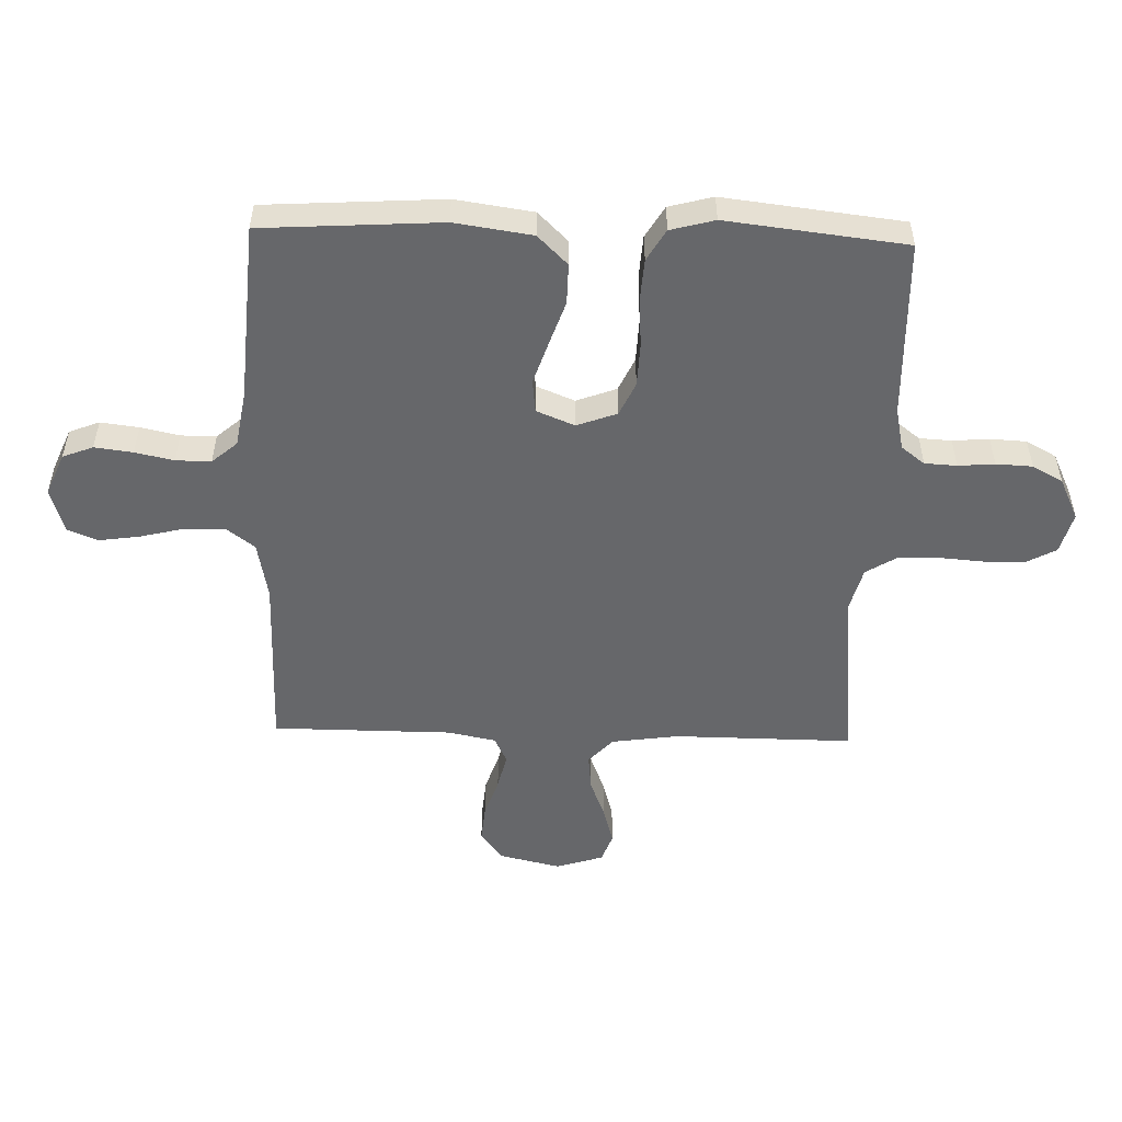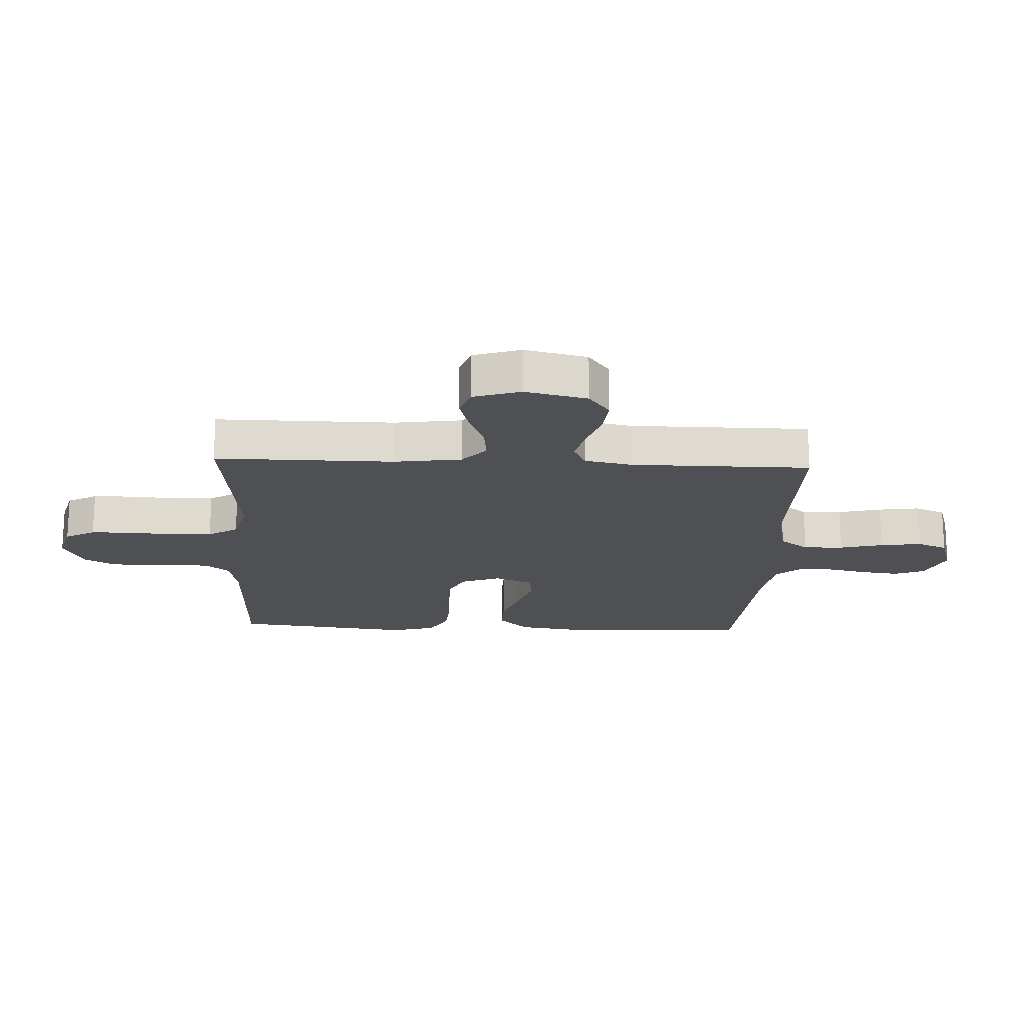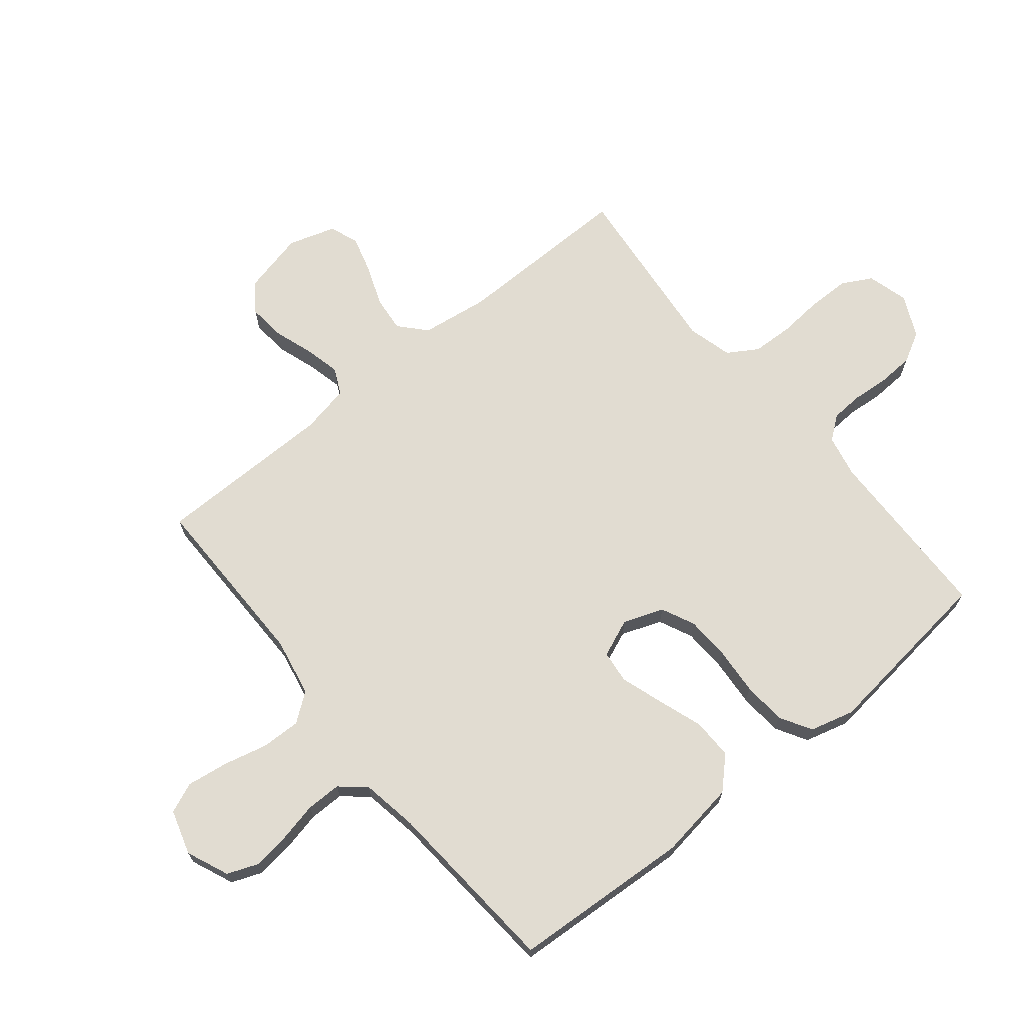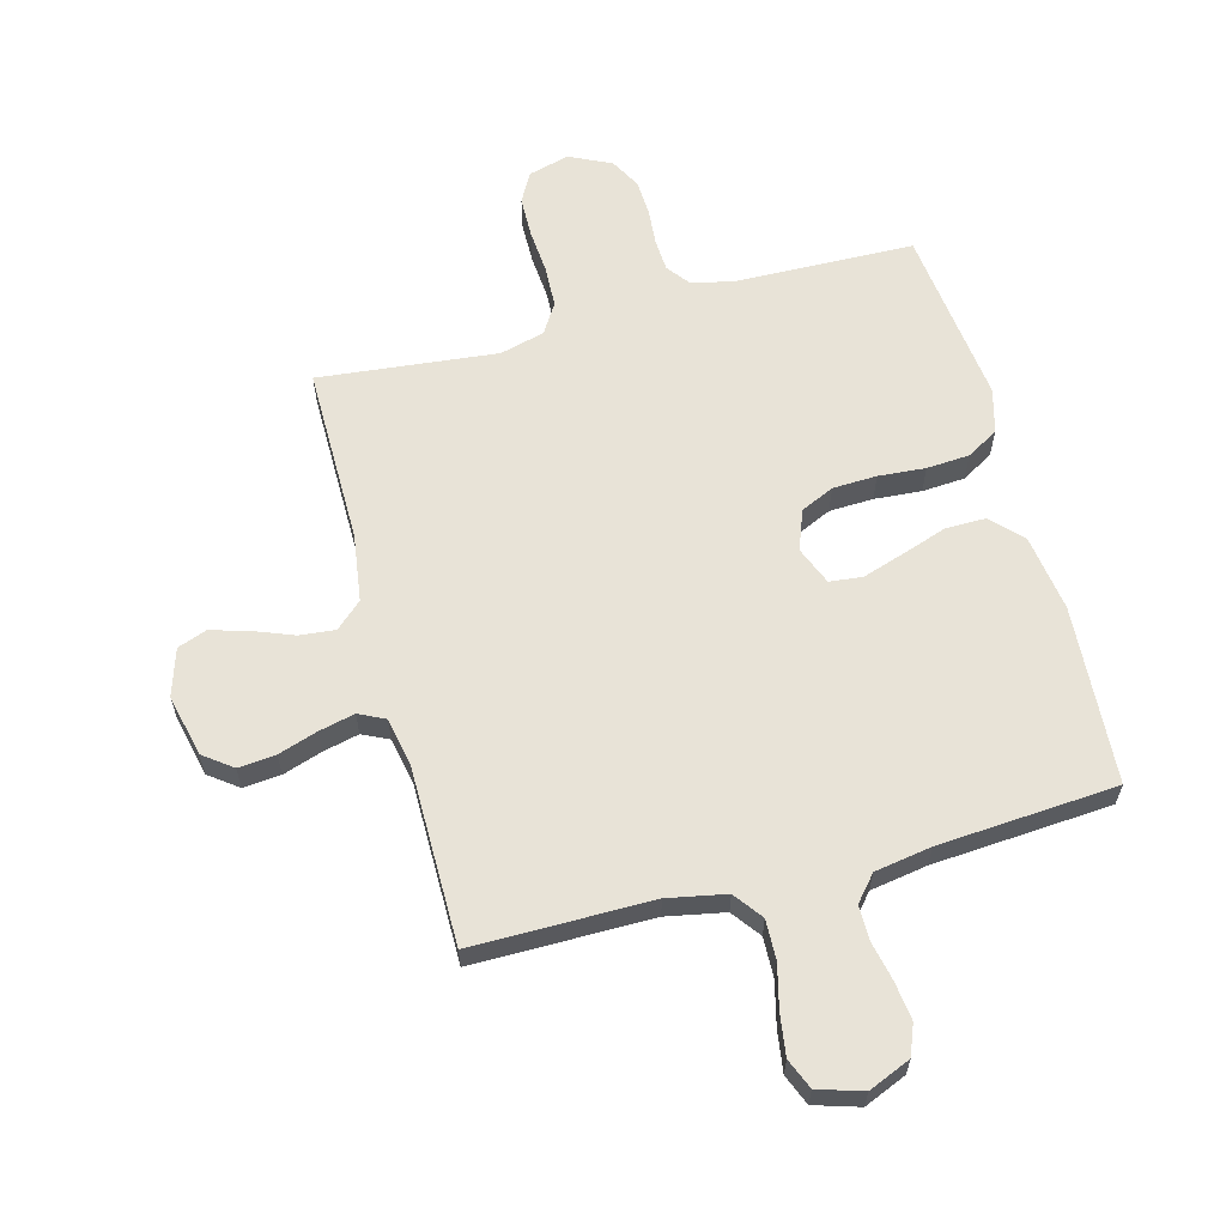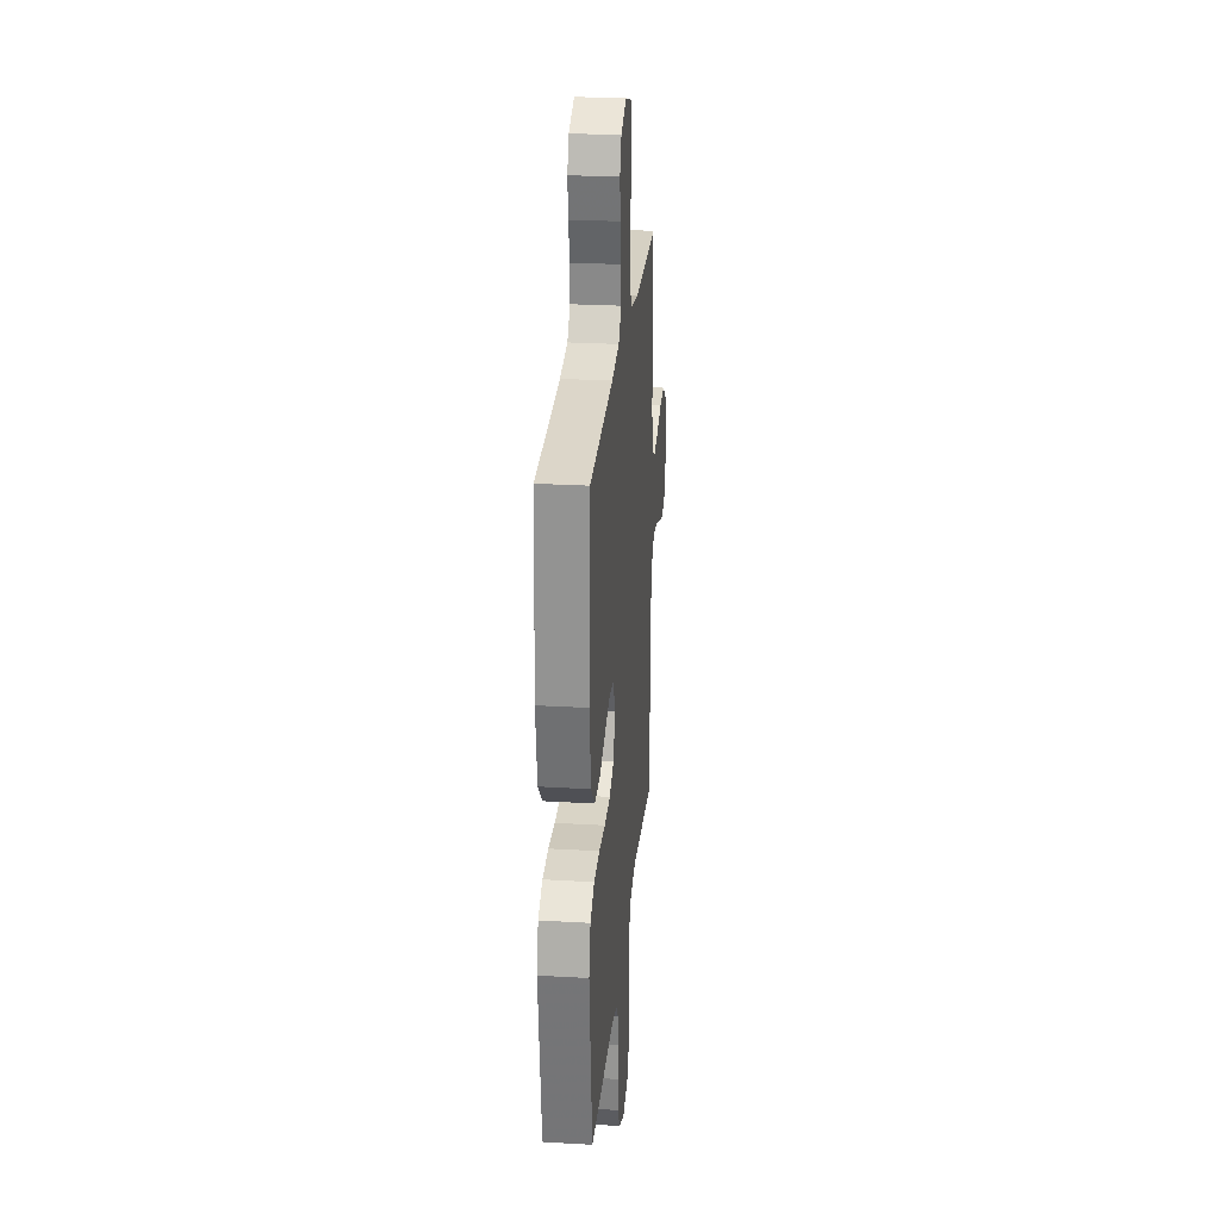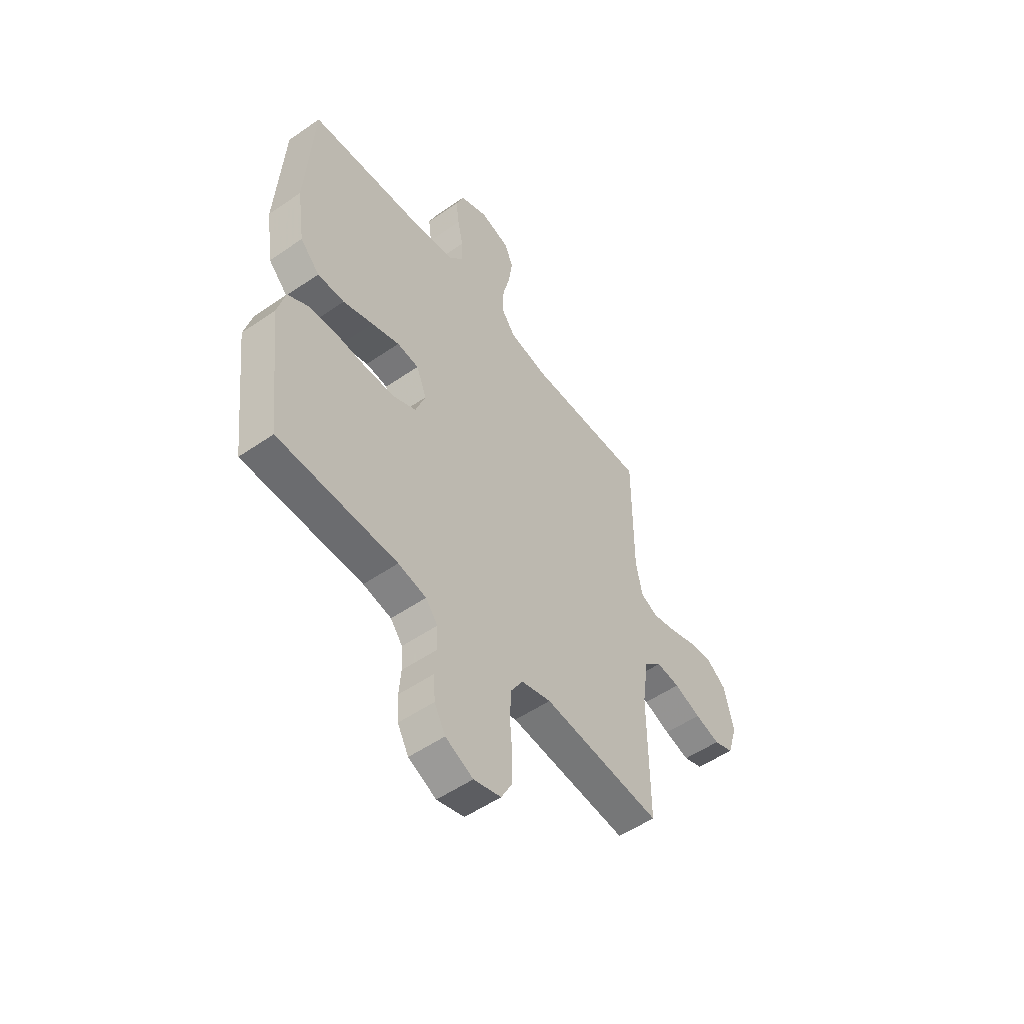
<metadata>
{"format":"obj","ext":"obj","renderer":"f3d","projection":"perspective","resolution":1024,"background":"white","views":[{"elev":-52.2,"azim":88.3,"up":"+Y"},{"elev":-18.8,"azim":-92.6,"up":"+Y"},{"elev":69.0,"azim":50.7,"up":"+Y"},{"elev":61.7,"azim":-14.9,"up":"+Y"},{"elev":26.1,"azim":95.3,"up":"+Z"},{"elev":-52.7,"azim":126.6,"up":"+Z"}]}
</metadata>
<code>
v -0.5 0.07 0.5
v -0.2 0.07 0.499
v -0.102 0.07 0.518
v -0.066 0.07 0.566
v -0.068 0.07 0.633
v -0.086 0.07 0.706
v -0.096 0.07 0.775
v -0.075 0.07 0.826
v 0 0.07 0.849
v 0.071 0.07 0.819
v 0.091 0.07 0.768
v 0.083 0.07 0.704
v 0.069 0.07 0.639
v 0.069 0.07 0.58
v 0.105 0.07 0.538
v 0.2 0.07 0.522
v 0.5 0.07 0.5
v 0.519 0.07 0.2
v 0.5 0.07 0.07
v 0.451 0.07 0.02
v 0.383 0.07 0.021
v 0.307 0.07 0.047
v 0.237 0.07 0.07
v 0.182 0.07 0.064
v 0.156 0.07 0
v 0.181 0.07 -0.067
v 0.237 0.07 -0.093
v 0.311 0.07 -0.096
v 0.39 0.07 -0.09
v 0.462 0.07 -0.095
v 0.515 0.07 -0.126
v 0.535 0.07 -0.2
v 0.5 0.07 -0.5
v 0.2 0.07 -0.507
v 0.129 0.07 -0.522
v 0.099 0.07 -0.561
v 0.096 0.07 -0.615
v 0.101 0.07 -0.676
v 0.098 0.07 -0.737
v 0.07 0.07 -0.788
v 0 0.07 -0.821
v -0.069 0.07 -0.802
v -0.096 0.07 -0.752
v -0.097 0.07 -0.683
v -0.091 0.07 -0.608
v -0.094 0.07 -0.539
v -0.125 0.07 -0.489
v -0.2 0.07 -0.469
v -0.5 0.07 -0.5
v -0.498 0.07 -0.2
v -0.514 0.07 -0.087
v -0.558 0.07 -0.047
v -0.618 0.07 -0.053
v -0.685 0.07 -0.079
v -0.748 0.07 -0.097
v -0.797 0.07 -0.079
v -0.822 0.07 0
v -0.798 0.07 0.104
v -0.75 0.07 0.14
v -0.687 0.07 0.134
v -0.621 0.07 0.112
v -0.561 0.07 0.098
v -0.517 0.07 0.119
v -0.501 0.07 0.2
v -0.5 0 0.5
v -0.2 0 0.499
v -0.102 0 0.518
v -0.066 0 0.566
v -0.068 0 0.633
v -0.086 0 0.706
v -0.096 0 0.775
v -0.075 0 0.826
v 0 0 0.849
v 0.071 0 0.819
v 0.091 0 0.768
v 0.083 0 0.704
v 0.069 0 0.639
v 0.069 0 0.58
v 0.105 0 0.538
v 0.2 0 0.522
v 0.5 0 0.5
v 0.519 0 0.2
v 0.5 0 0.07
v 0.451 0 0.02
v 0.383 0 0.021
v 0.307 0 0.047
v 0.237 0 0.07
v 0.182 0 0.064
v 0.156 0 0
v 0.181 0 -0.067
v 0.237 0 -0.093
v 0.311 0 -0.096
v 0.39 0 -0.09
v 0.462 0 -0.095
v 0.515 0 -0.126
v 0.535 0 -0.2
v 0.5 0 -0.5
v 0.2 0 -0.507
v 0.129 0 -0.522
v 0.099 0 -0.561
v 0.096 0 -0.615
v 0.101 0 -0.676
v 0.098 0 -0.737
v 0.07 0 -0.788
v 0 0 -0.821
v -0.069 0 -0.802
v -0.096 0 -0.752
v -0.097 0 -0.683
v -0.091 0 -0.608
v -0.094 0 -0.539
v -0.125 0 -0.489
v -0.2 0 -0.469
v -0.5 0 -0.5
v -0.498 0 -0.2
v -0.514 0 -0.087
v -0.558 0 -0.047
v -0.618 0 -0.053
v -0.685 0 -0.079
v -0.748 0 -0.097
v -0.797 0 -0.079
v -0.822 0 0
v -0.798 0 0.104
v -0.75 0 0.14
v -0.687 0 0.134
v -0.621 0 0.112
v -0.561 0 0.098
v -0.517 0 0.119
v -0.501 0 0.2
f 58 59 60 61
f 58 61 62
f 57 58 62
f 56 57 62
f 53 54 55 56
f 53 56 62 63
f 48 49 50
f 47 48 50 51
f 42 43 44 45
f 42 45 46
f 41 42 46
f 40 41 46
f 37 38 39 40
f 36 37 40 46
f 35 36 46 47
f 31 32 33 34
f 28 29 30 31
f 27 28 31 34
f 26 27 34 35
f 19 20 21 22
f 19 22 23
f 16 17 18 19
f 15 16 19 23
f 14 15 23 24
f 10 11 12 13
f 8 9 10 13
f 8 13 14
f 5 6 7 8
f 5 8 14 24
f 64 1 2
f 63 64 2 3
f 52 53 63 3
f 26 35 47 51
f 25 26 51 52
f 4 5 24 25
f 3 4 25
f 3 25 52
f 125 124 123 122
f 126 125 122
f 126 122 121
f 126 121 120
f 120 119 118 117
f 127 126 120 117
f 114 113 112
f 115 114 112 111
f 109 108 107 106
f 110 109 106
f 110 106 105
f 110 105 104
f 104 103 102 101
f 110 104 101 100
f 111 110 100 99
f 98 97 96 95
f 95 94 93 92
f 98 95 92 91
f 99 98 91 90
f 86 85 84 83
f 87 86 83
f 83 82 81 80
f 87 83 80 79
f 88 87 79 78
f 77 76 75 74
f 77 74 73 72
f 78 77 72
f 72 71 70 69
f 88 78 72 69
f 66 65 128
f 67 66 128 127
f 67 127 117 116
f 115 111 99 90
f 116 115 90 89
f 89 88 69 68
f 89 68 67
f 116 89 67
f 1 65 66 2
f 2 66 67 3
f 3 67 68 4
f 4 68 69 5
f 5 69 70 6
f 6 70 71 7
f 7 71 72 8
f 8 72 73 9
f 9 73 74 10
f 10 74 75 11
f 11 75 76 12
f 12 76 77 13
f 13 77 78 14
f 14 78 79 15
f 15 79 80 16
f 16 80 81 17
f 17 81 82 18
f 18 82 83 19
f 19 83 84 20
f 20 84 85 21
f 21 85 86 22
f 22 86 87 23
f 23 87 88 24
f 24 88 89 25
f 25 89 90 26
f 26 90 91 27
f 27 91 92 28
f 28 92 93 29
f 29 93 94 30
f 30 94 95 31
f 31 95 96 32
f 32 96 97 33
f 33 97 98 34
f 34 98 99 35
f 35 99 100 36
f 36 100 101 37
f 37 101 102 38
f 38 102 103 39
f 39 103 104 40
f 40 104 105 41
f 41 105 106 42
f 42 106 107 43
f 43 107 108 44
f 44 108 109 45
f 45 109 110 46
f 46 110 111 47
f 47 111 112 48
f 48 112 113 49
f 49 113 114 50
f 50 114 115 51
f 51 115 116 52
f 52 116 117 53
f 53 117 118 54
f 54 118 119 55
f 55 119 120 56
f 56 120 121 57
f 57 121 122 58
f 58 122 123 59
f 59 123 124 60
f 60 124 125 61
f 61 125 126 62
f 62 126 127 63
f 63 127 128 64
f 64 128 65 1

</code>
